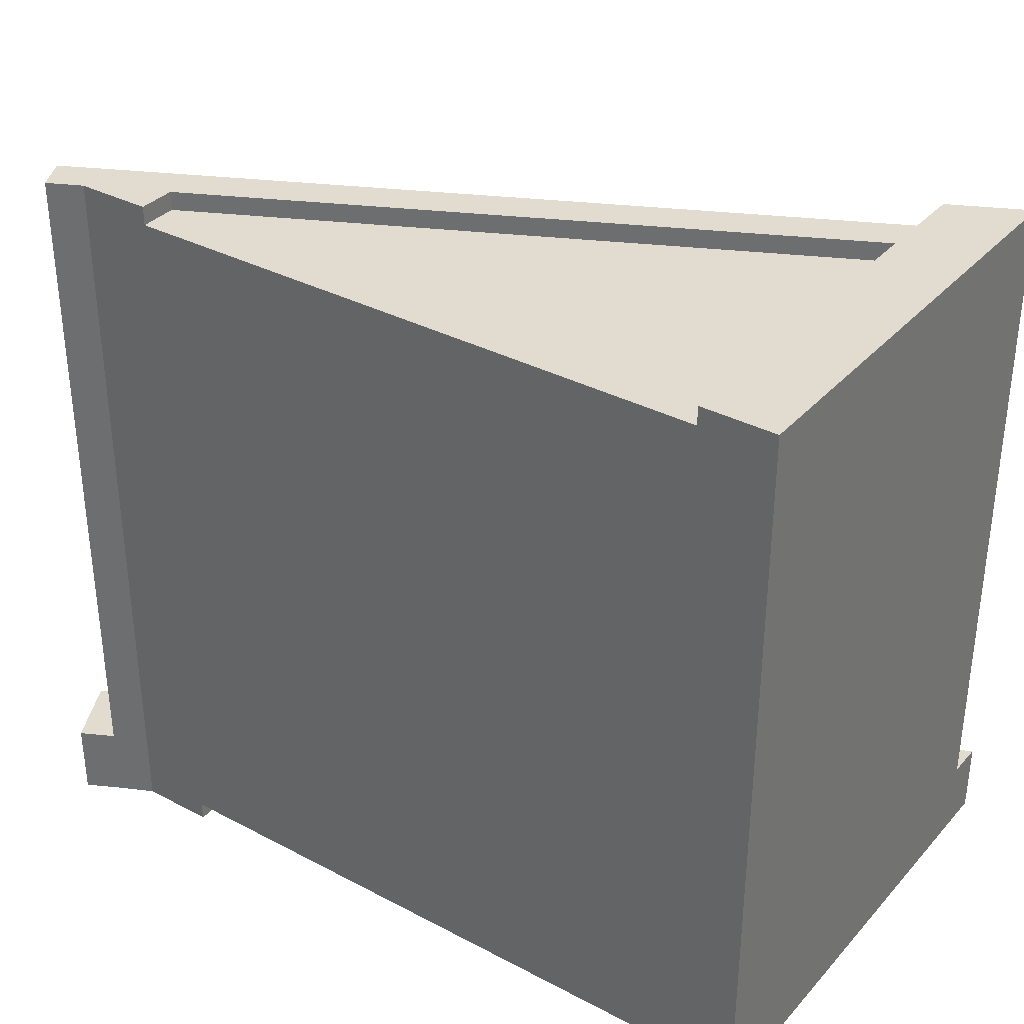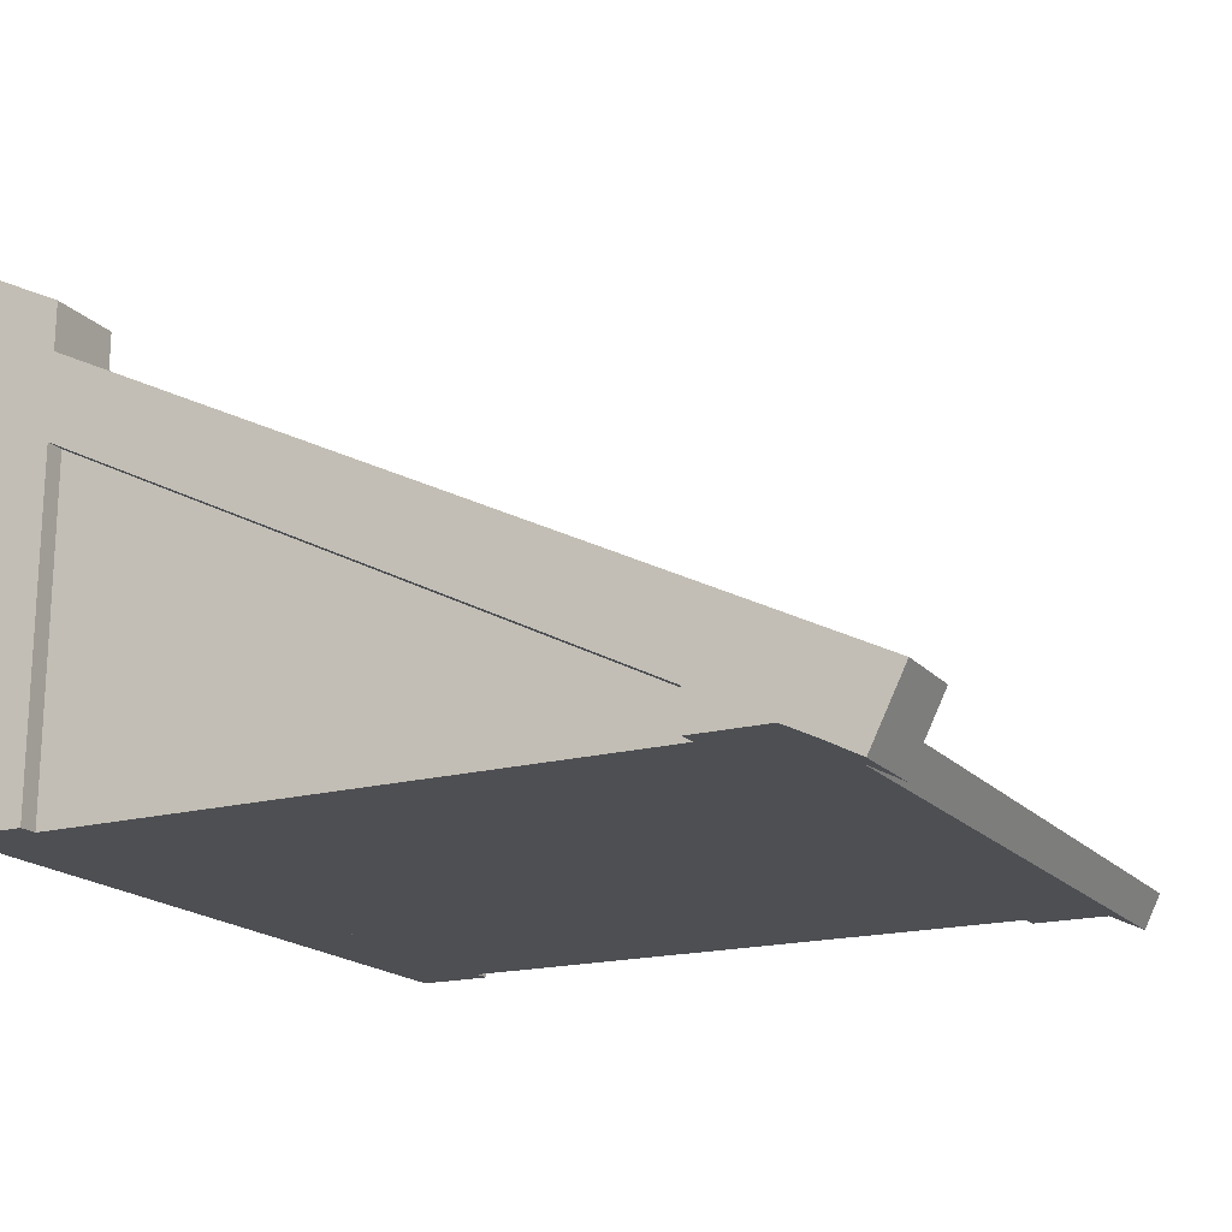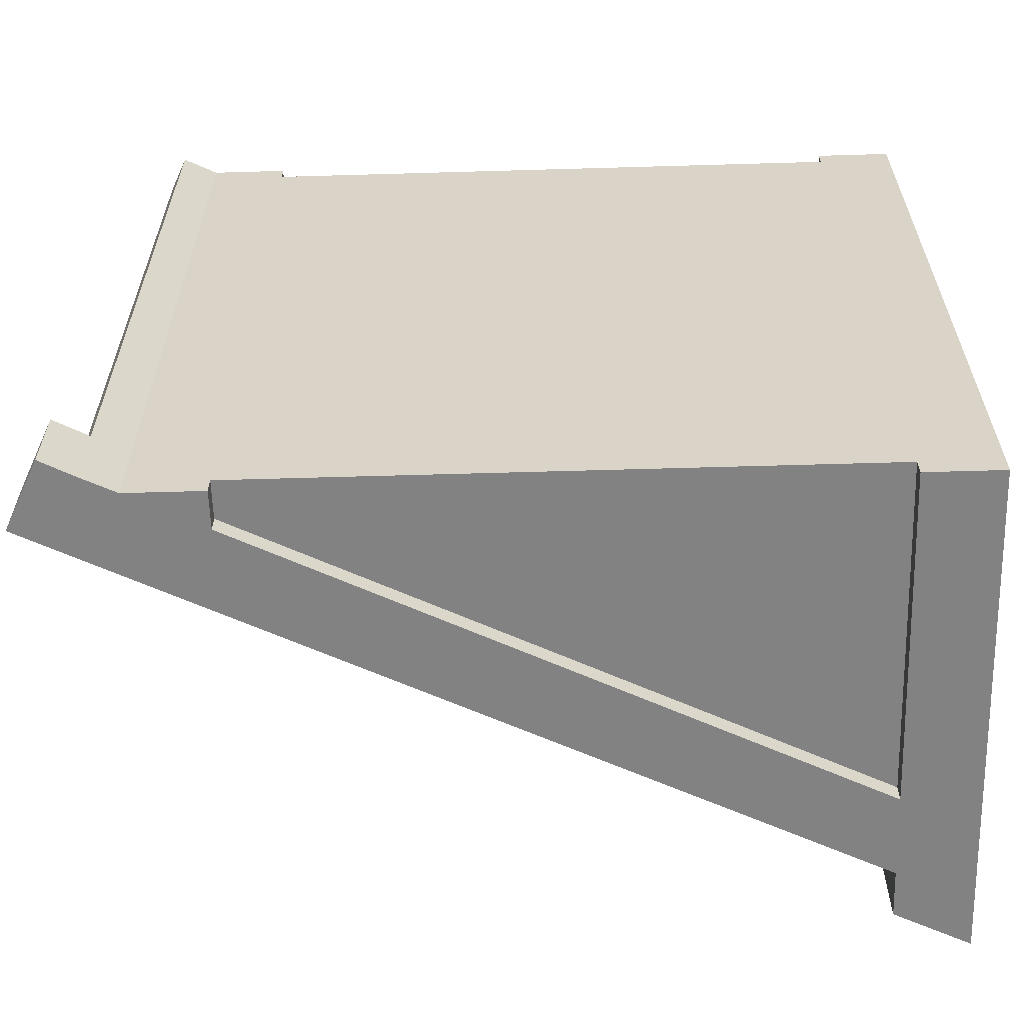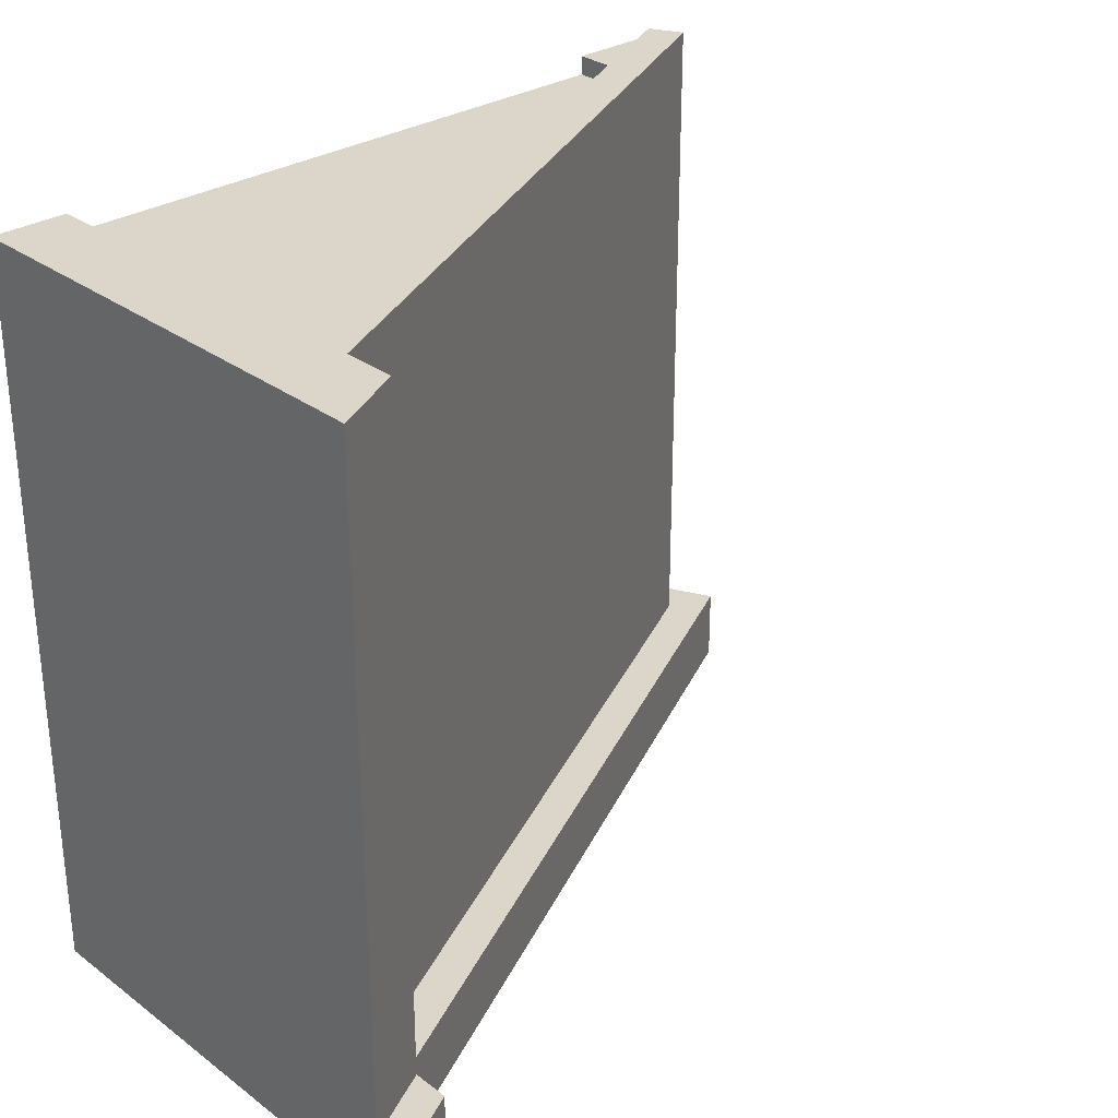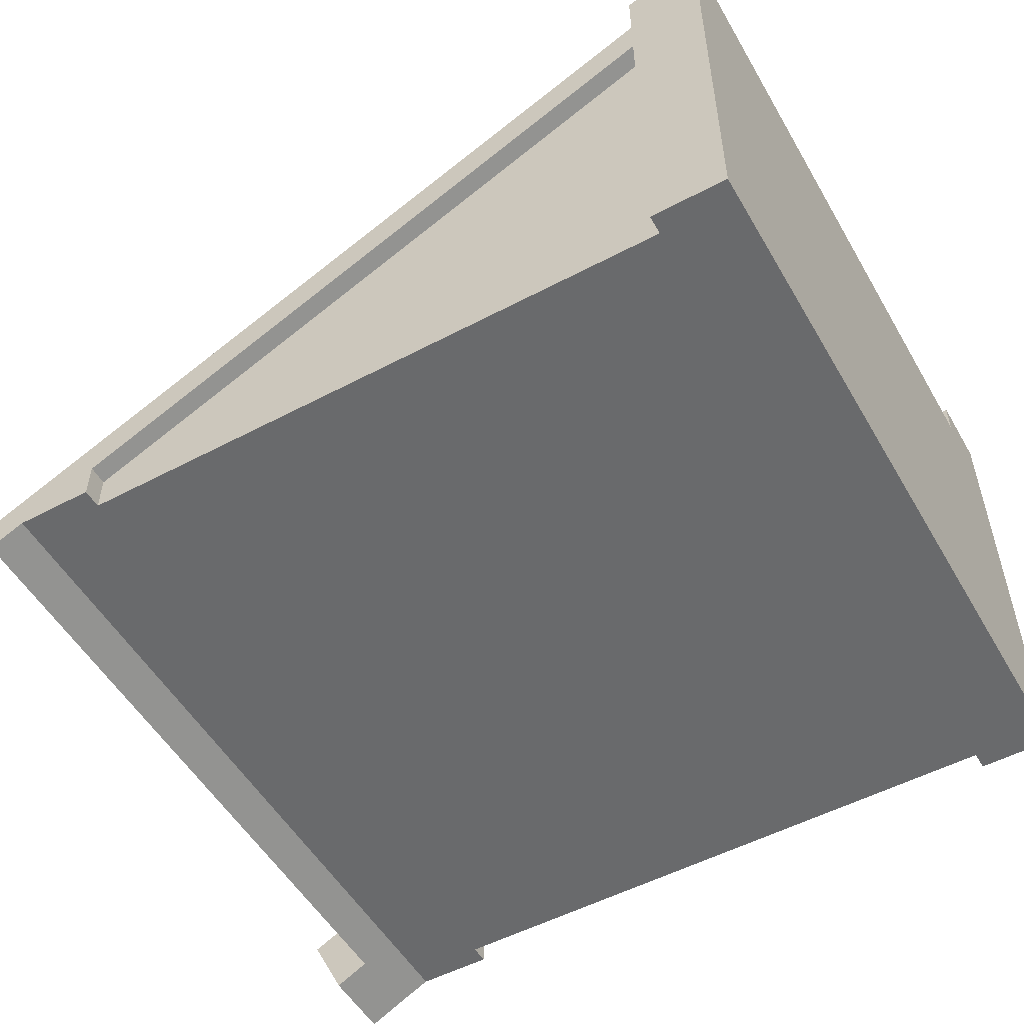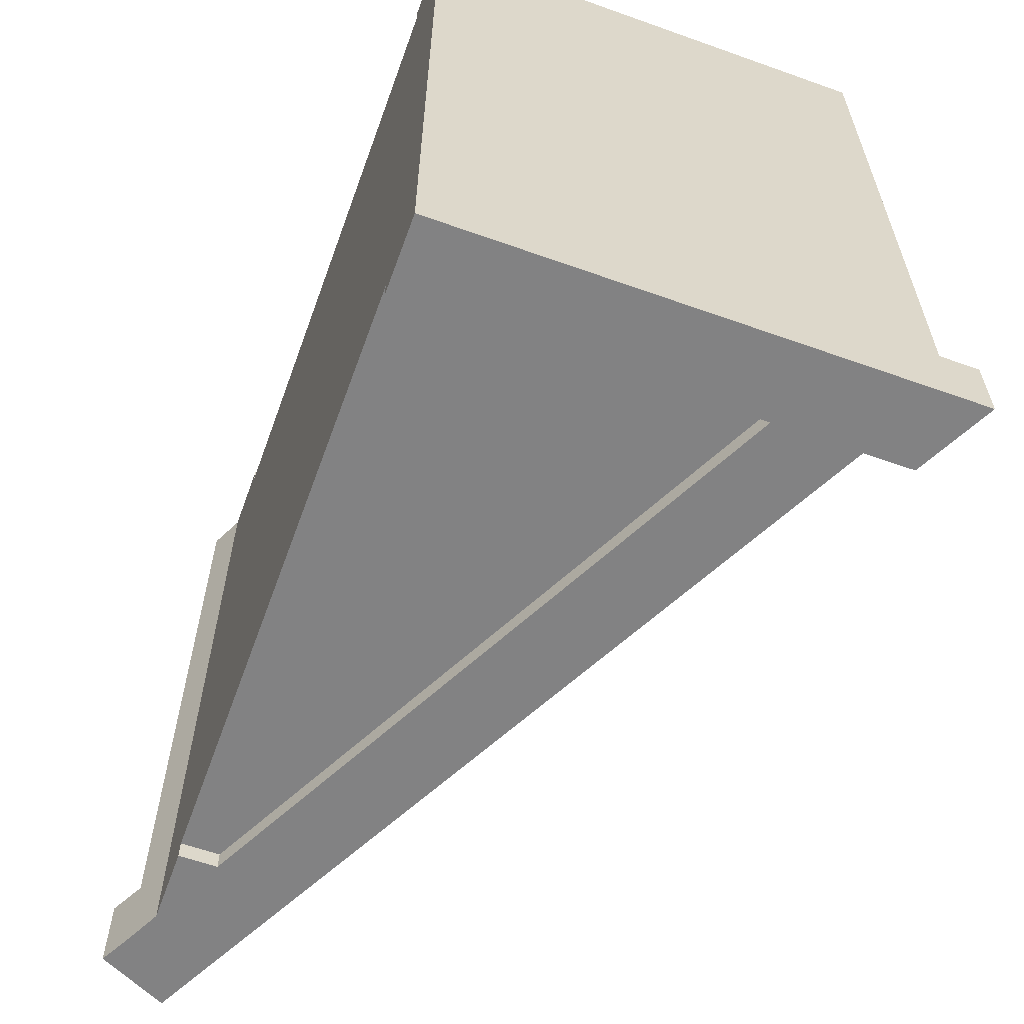
<metadata>
{"format":"obj","ext":"obj","renderer":"f3d","projection":"perspective","resolution":1024,"background":"white","views":[{"elev":34.5,"azim":35.3,"up":"+Z"},{"elev":-18.1,"azim":-152.3,"up":"+Y"},{"elev":-60.9,"azim":1.7,"up":"+Z"},{"elev":29.8,"azim":137.2,"up":"+Z"},{"elev":-52.9,"azim":29.6,"up":"+Y"},{"elev":-60.8,"azim":70.0,"up":"+Z"}]}
</metadata>
<code>
g roofLeft
v -0.4 0.05 0.5
v -0.4 0 0.5
v -0.5 0 0.5
v -0.4 0.05 -0.475
v -0.4 0.05 -0.5
v -0.4 0 -0.5
v -0.4 0 -0.475
v 0.4 0 -0.475
v 0.4 0 -0.5
v 0.4 0.45 -0.5
v 0.4 0.45 -0.475
v 0.5 0.5 0.5
v 0.5 0 0.5
v 0.4 0 0.5
v 0.4 0.45 0.5
v -0.4 0.05 0.5
v -0.4 0.05 0.475
v -0.4 0 0.475
v -0.4 0 0.5
v 0.4 0 0.5
v 0.4 0 0.475
v 0.4 0.45 0.475
v 0.4 0.45 0.5
v -0.589 -0.045 -0.4
v -0.545 -0.022 -0.4
v -0.545 -0.022 -0.5
v -0.589 -0.045 -0.5
v -0.589 -0.045 -0.4
v -0.589 -0.045 -0.5
v -0.634 0.045 -0.5
v -0.634 0.045 -0.4
v -0.634 0.045 -0.5
v -0.589 -0.045 -0.5
v -0.545 -0.022 -0.5
v -0.5 0 -0.5
v -0.4 0 -0.5
v -0.4 0.05 -0.5
v 0.4 0.562 -0.5
v 0.4 0.45 -0.5
v 0.5 0.676 -0.5
v 0.4 0.626 -0.5
v 0.4 0 -0.5
v 0.5 0 -0.5
v -0.634 0.045 -0.5
v 0.4 0.562 -0.5
v 0.4 0.562 -0.4
v -0.634 0.045 -0.4
v 0.4 0.626 -0.5
v 0.5 0.676 -0.5
v 0.5 0.676 -0.4
v 0.4 0.626 -0.4
v 0.4 0.562 -0.5
v 0.4 0.626 -0.5
v 0.4 0.626 -0.4
v 0.4 0.562 -0.4
v 0.4 0.576 -0.4
v -0.545 -0.022 -0.4
v -0.589 -0.045 -0.4
v -0.634 0.045 -0.4
v -0.567 0.022 -0.4
v -0.446 0.083 -0.4
v 0.4 0.562 -0.4
v 0.4 0.506 -0.4
v 0.5 0.626 -0.4
v 0.4 0.576 -0.4
v 0.4 0.626 -0.4
v 0.5 0.676 -0.4
v -0.4 0.05 -0.475
v 0.4 0.45 -0.475
v 0.4 0.45 -0.5
v -0.4 0.05 -0.5
v -0.5 0 0.5
v -0.4 0 0.5
v -0.4 0 0.475
v -0.4 0 -0.475
v -0.4 0 -0.5
v -0.5 0 -0.5
v 0.4 0 -0.475
v 0.4 0 0.475
v 0.4 0 -0.5
v 0.4 0 0.5
v 0.5 0 -0.5
v 0.5 0 0.5
v -0.4 0.05 -0.475
v -0.4 0 -0.475
v 0.4 0 -0.475
v 0.4 0.45 -0.475
v 0.4 0.45 0.475
v 0.4 0 0.475
v -0.4 0 0.475
v -0.4 0.05 0.475
v 0.5 0.626 0.5
v 0.5 0.626 -0.4
v 0.5 0.5 0.5
v 0.5 0 0.5
v 0.5 0 -0.5
v 0.5 0.676 -0.4
v 0.5 0.676 -0.5
v -0.545 -0.022 0.5
v -0.567 0.022 0.5
v -0.446 0.083 0.5
v 0.4 0.506 0.5
v 0.5 0.626 0.5
v 0.4 0.576 0.5
v -0.545 -0.022 0.5
v -0.545 -0.022 -0.4
v -0.567 0.022 -0.4
v -0.567 0.022 0.5
v -0.4 0.05 0.5
v 0.4 0.45 0.5
v 0.4 0.45 0.475
v -0.4 0.05 0.475
v -0.545 -0.022 0.5
v -0.5 0 0.5
v -0.5 0 -0.5
v -0.446 0.083 -0.4
v 0.4 0.506 -0.4
v 0.4 0.506 0.5
v -0.446 0.083 0.5
v 0.4 0.506 0.5
v 0.4 0.506 -0.4
v 0.4 0.576 0.5
v 0.5 0.626 -0.4
v 0.5 0.626 0.5
v 0.4 0.576 0.5
v 0.4 0.576 -0.4
v -0.567 0.022 -0.4
v -0.567 0.022 0.5
f 1 3 2
f 4 6 5
f 6 4 7
f 8 10 9
f 10 8 11
f 12 14 13
f 14 12 15
f 16 18 17
f 18 16 19
f 20 22 21
f 22 20 23
f 24 26 25
f 26 24 27
f 28 30 29
f 30 28 31
f 32 34 33
f 34 32 35
f 35 32 36
f 36 32 37
f 37 32 38
f 37 38 39
f 40 39 38
f 40 38 41
f 40 42 39
f 42 40 43
f 44 46 45
f 46 44 47
f 48 50 49
f 50 48 51
f 52 54 53
f 54 52 55
f 54 55 56
f 57 59 58
f 59 57 60
f 59 60 61
f 59 61 62
f 62 61 63
f 64 66 65
f 66 64 67
f 68 70 69
f 70 68 71
f 72 74 73
f 74 72 75
f 75 72 76
f 76 72 77
f 78 74 75
f 74 78 79
f 80 79 78
f 80 81 79
f 82 81 80
f 81 82 83
f 84 86 85
f 86 84 87
f 88 90 89
f 90 88 91
f 92 94 93
f 95 93 94
f 96 93 95
f 96 97 93
f 97 96 98
f 3 100 99
f 100 3 1
f 100 1 101
f 101 1 15
f 101 15 102
f 102 15 12
f 102 12 103
f 102 103 104
f 105 107 106
f 107 105 108
f 109 111 110
f 111 109 112
f 113 115 114
f 115 113 25
f 115 25 26
f 116 118 117
f 118 116 119
f 120 55 121
f 55 120 56
f 56 120 122
f 123 125 124
f 125 123 126
f 127 119 116
f 119 127 128

</code>
